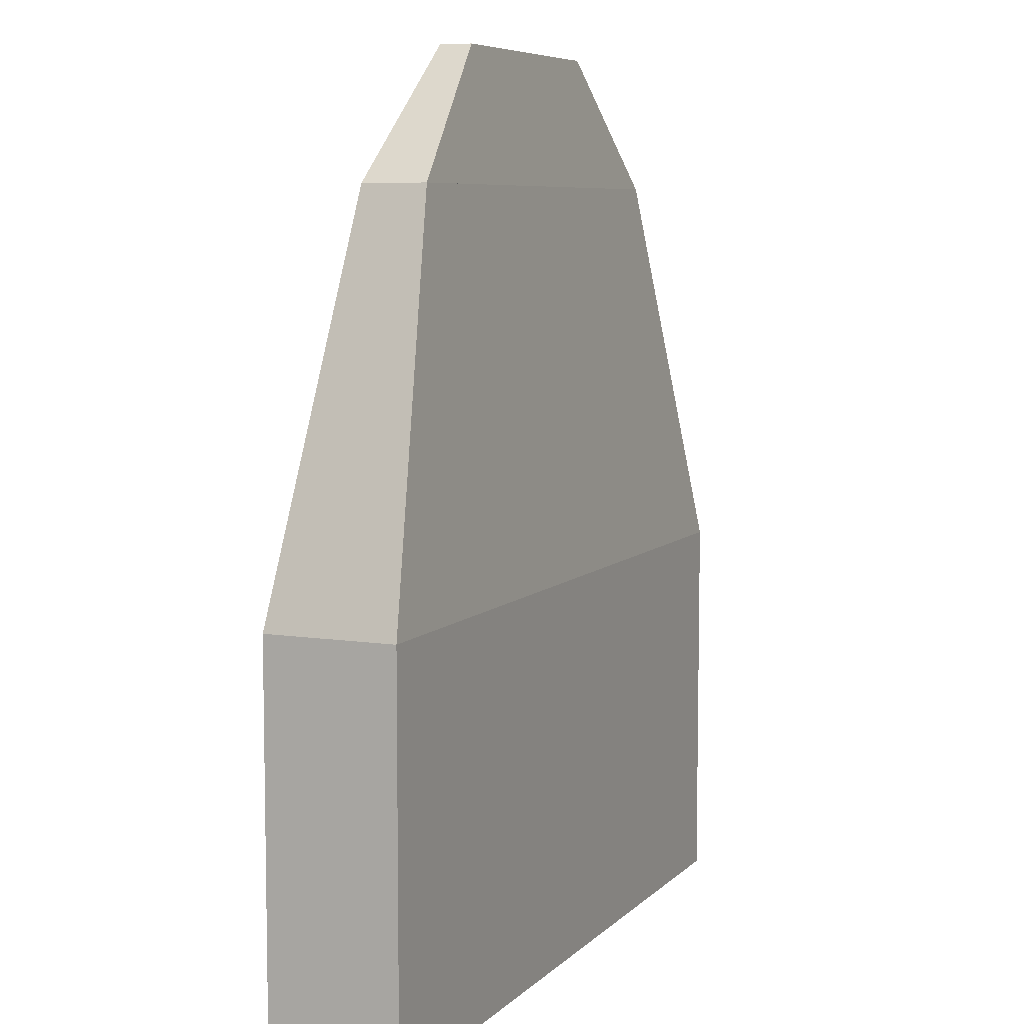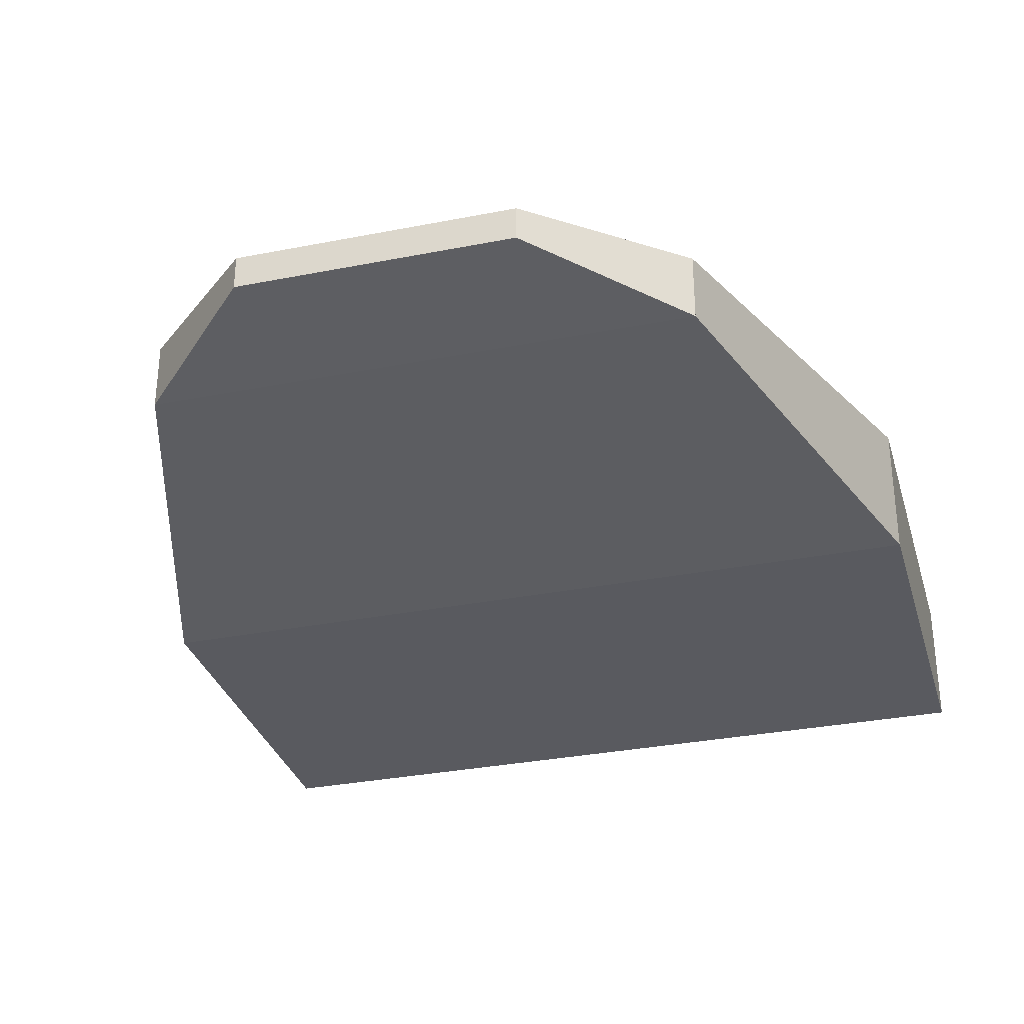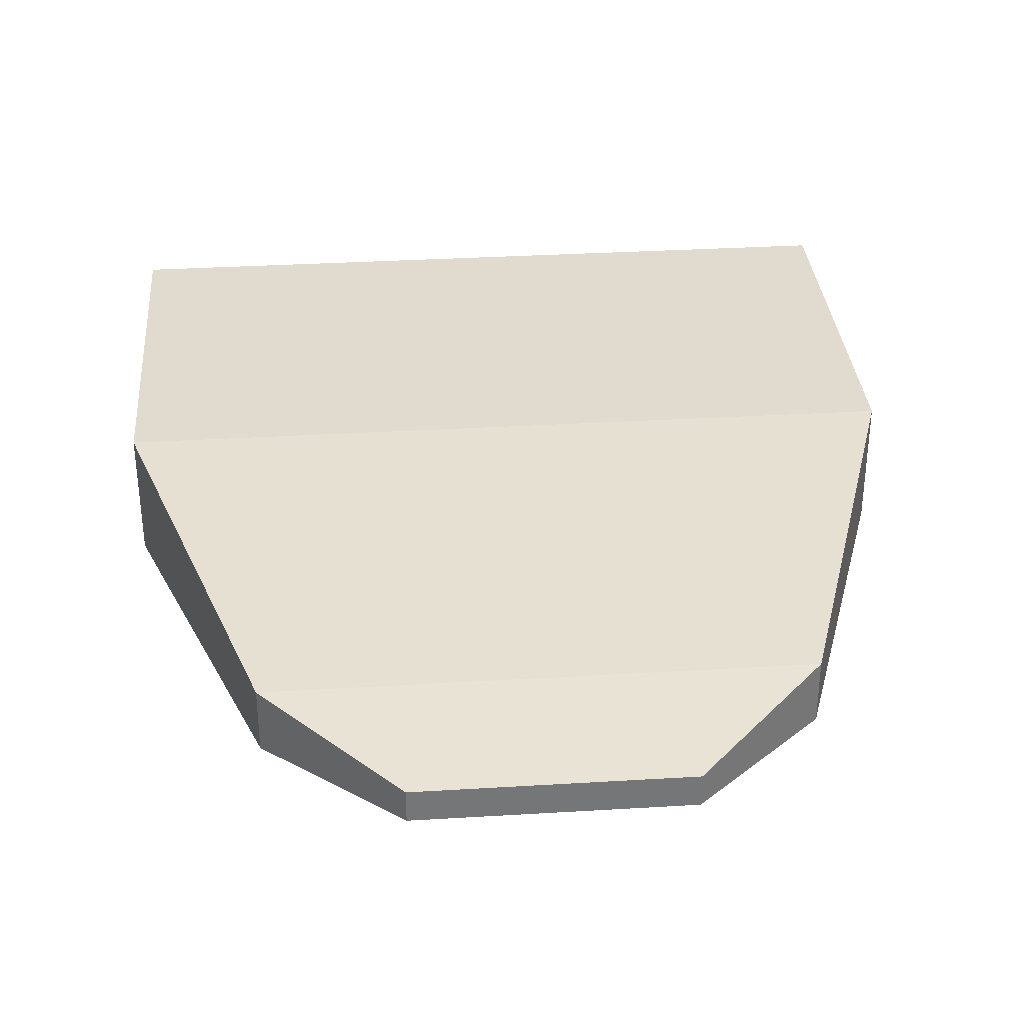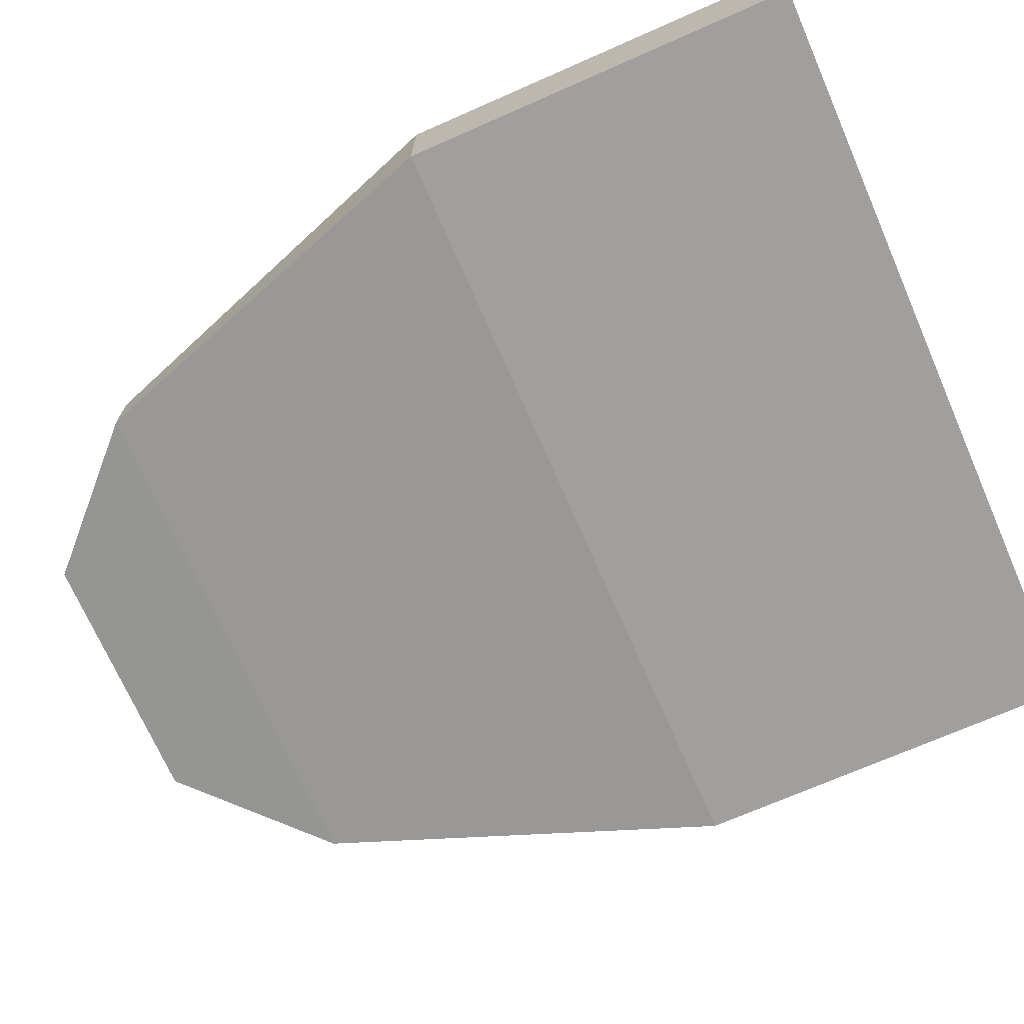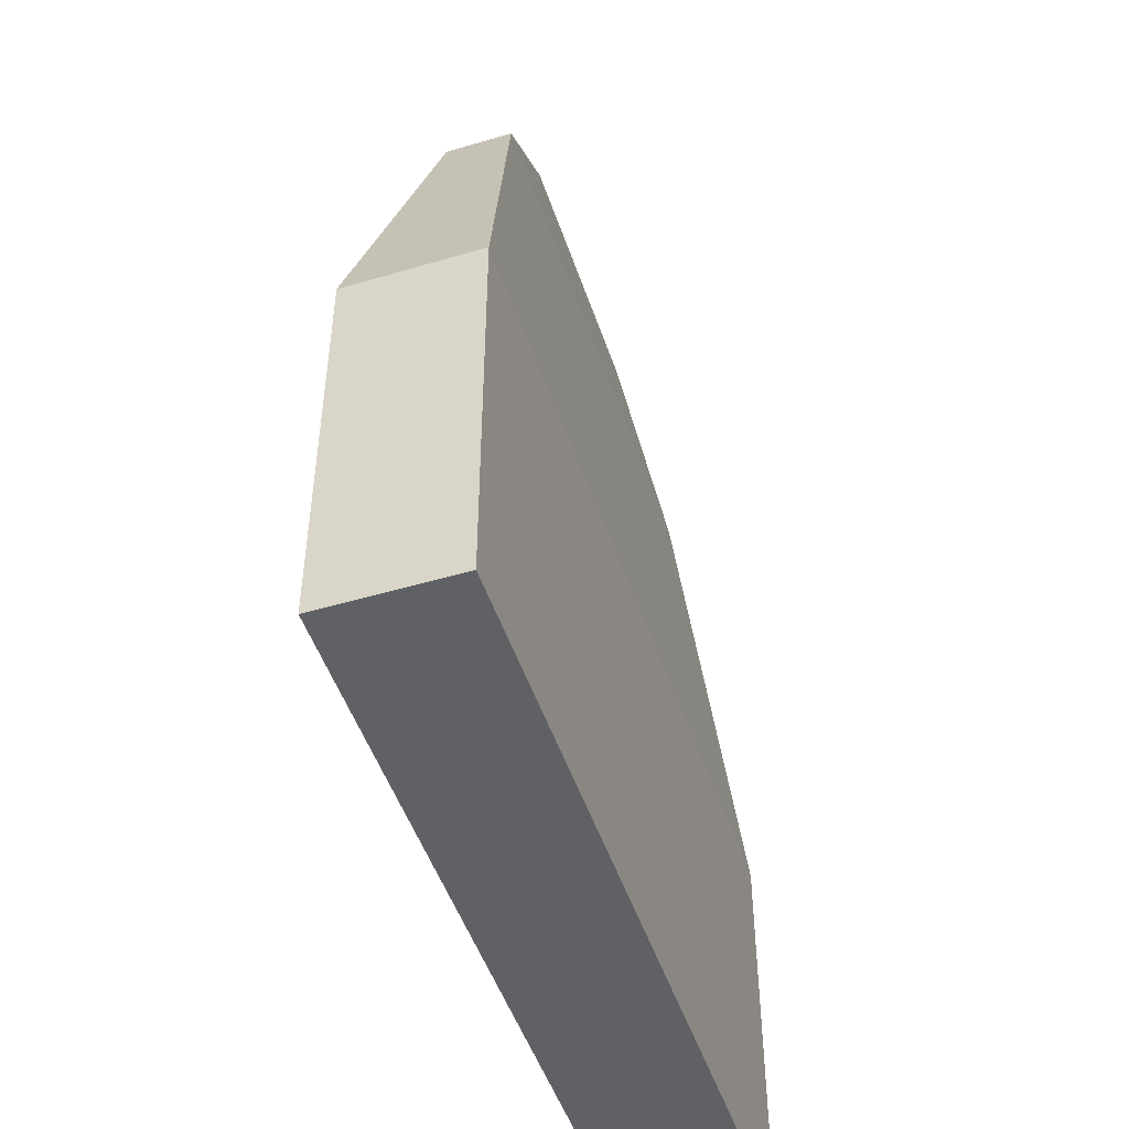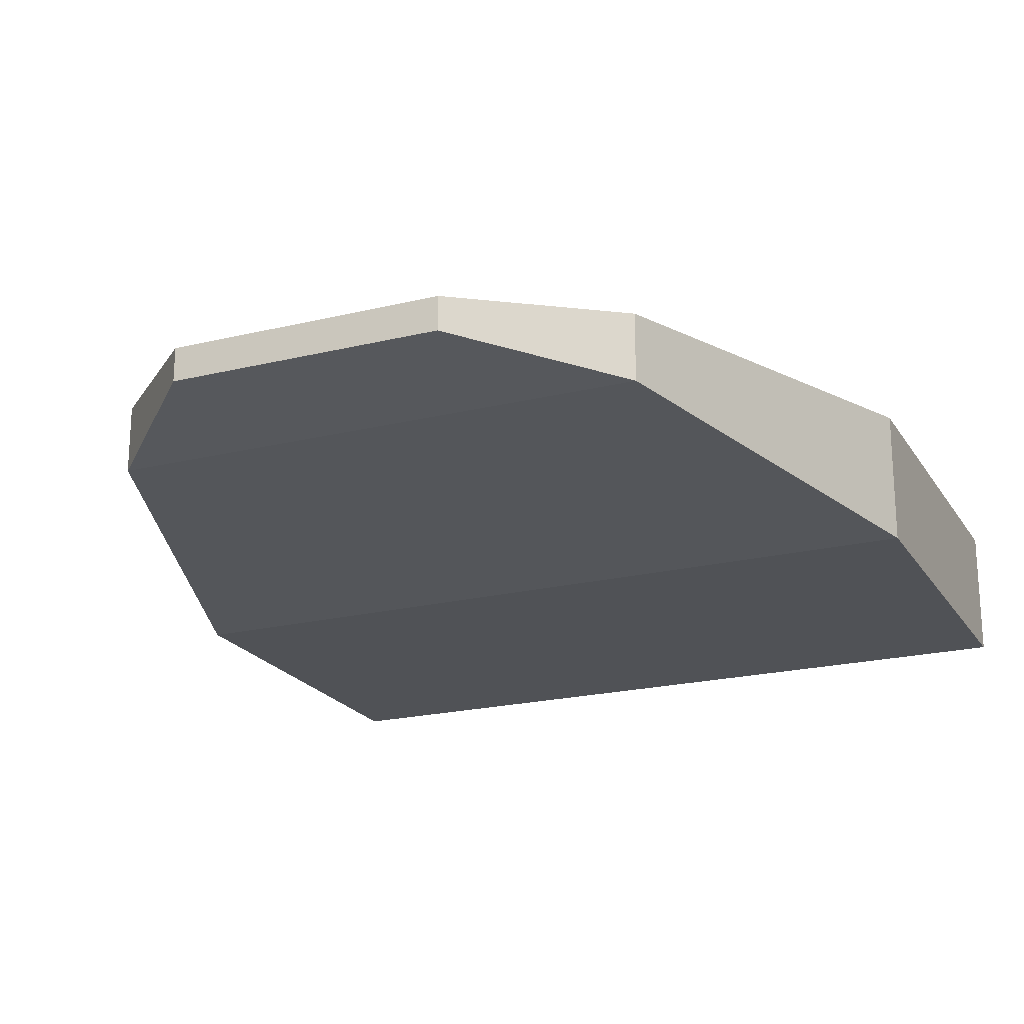
<metadata>
{"format":"obj","ext":"obj","renderer":"f3d","projection":"perspective","resolution":1024,"background":"white","views":[{"elev":7.2,"azim":113.8,"up":"+Z"},{"elev":-31.9,"azim":15.5,"up":"+Y"},{"elev":33.6,"azim":-4.7,"up":"+Y"},{"elev":-71.3,"azim":113.7,"up":"+Y"},{"elev":-49.0,"azim":108.2,"up":"+Z"},{"elev":-21.1,"azim":23.6,"up":"+Y"}]}
</metadata>
<code>
o muscle2
v 0.1875 0.03125 0.1875
v 0.125 0.01562 0.375
v 0.125 -0.01562 0.375
v 0.1875 -0.03125 0.1875
v -0.125 -0.01562 0.375
v -0.125 0.01562 0.375
v -0.1875 0.03125 0.1875
v -0.1875 -0.03125 0.1875
v 0.08594 -0.007813 0.3906
v 0.08594 0.007812 0.3906
v -0.08594 0.007812 0.3906
v -0.08594 -0.007813 0.3906
v -0.1797 0.02344 0.1719
v 0.1797 0.02344 0.1719
v 0.1797 -0.02344 0.1719
v -0.1797 -0.02344 0.1719
f 1 2 3 4
f 5 6 7 8
f 6 2 1 7
f 4 3 5 8
f 9 10 11 12
f 13 14 15 16
f 14 13 7 1
f 15 14 1 4
f 16 15 4 8
f 13 16 8 7
f 10 9 3 2
f 11 10 2 6
f 12 11 6 5
f 9 12 5 3
o muscle1
v 0.1875 0.03125 0
v 0.1875 0.03125 0.1875
v 0.1875 -0.03125 0.1875
v 0.1875 -0.03125 -0
v -0.1875 -0.03125 0.1875
v -0.1875 0.03125 0.1875
v -0.1875 0.03125 0
v -0.1875 -0.03125 -0
v 0.1641 -0.02344 0.2031
v 0.1641 0.02344 0.2031
v -0.1641 0.02344 0.2031
v -0.1641 -0.02344 0.2031
f 17 18 19 20
f 21 22 23 24
f 22 18 17 23
f 20 19 21 24
f 25 26 27 28
f 23 17 20 24
f 26 25 19 18
f 27 26 18 22
f 28 27 22 21
f 25 28 21 19
o muscle3
v 0.125 0.01562 0.375
v 0.0625 0.007812 0.4375
v 0.0625 -0.007813 0.4375
v 0.125 -0.01562 0.375
v -0.0625 -0.007813 0.4375
v -0.0625 0.007812 0.4375
v -0.125 0.01562 0.375
v -0.125 -0.01562 0.375
v -0.1172 0.007812 0.3594
v 0.1172 0.007812 0.3594
v 0.1172 -0.007813 0.3594
v -0.1172 -0.007813 0.3594
f 29 30 31 32
f 33 34 35 36
f 34 30 29 35
f 32 31 33 36
f 31 30 34 33
f 37 38 39 40
f 38 37 35 29
f 39 38 29 32
f 40 39 32 36
f 37 40 36 35

</code>
